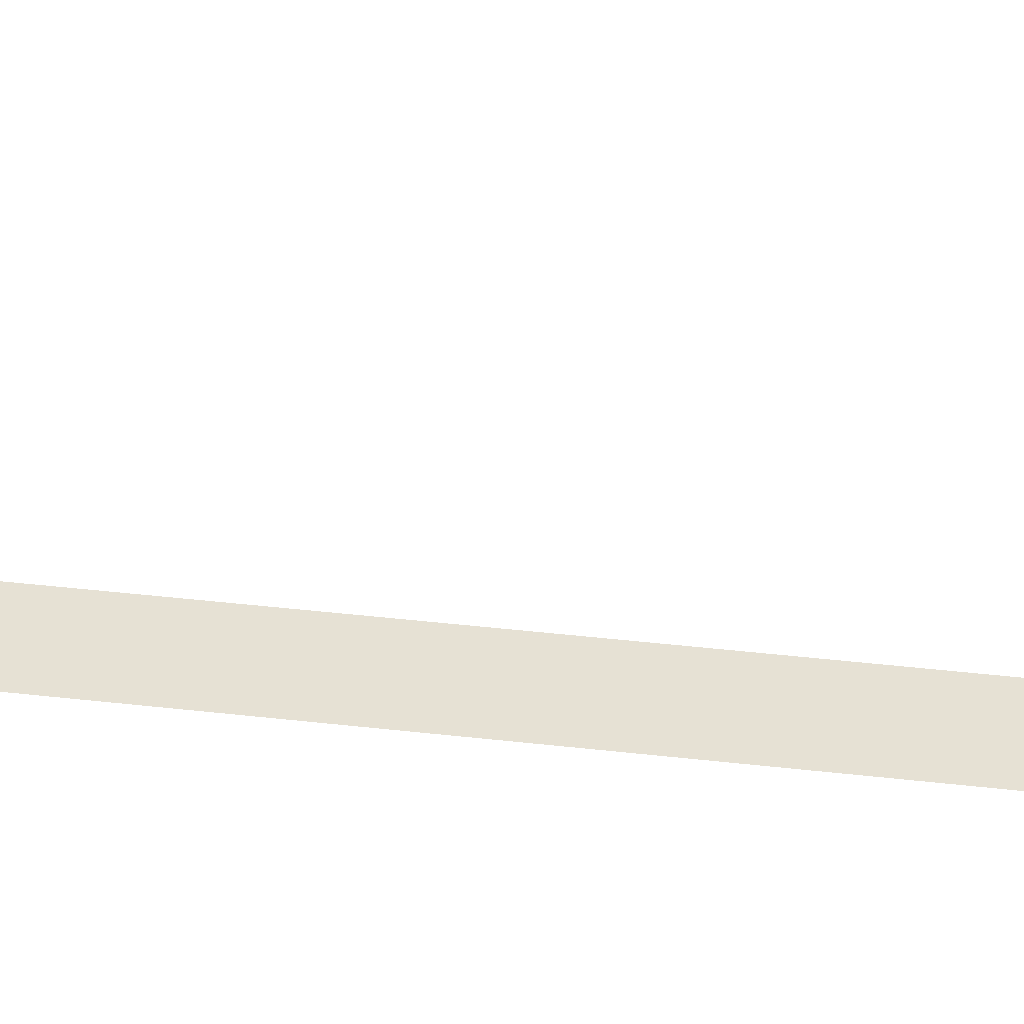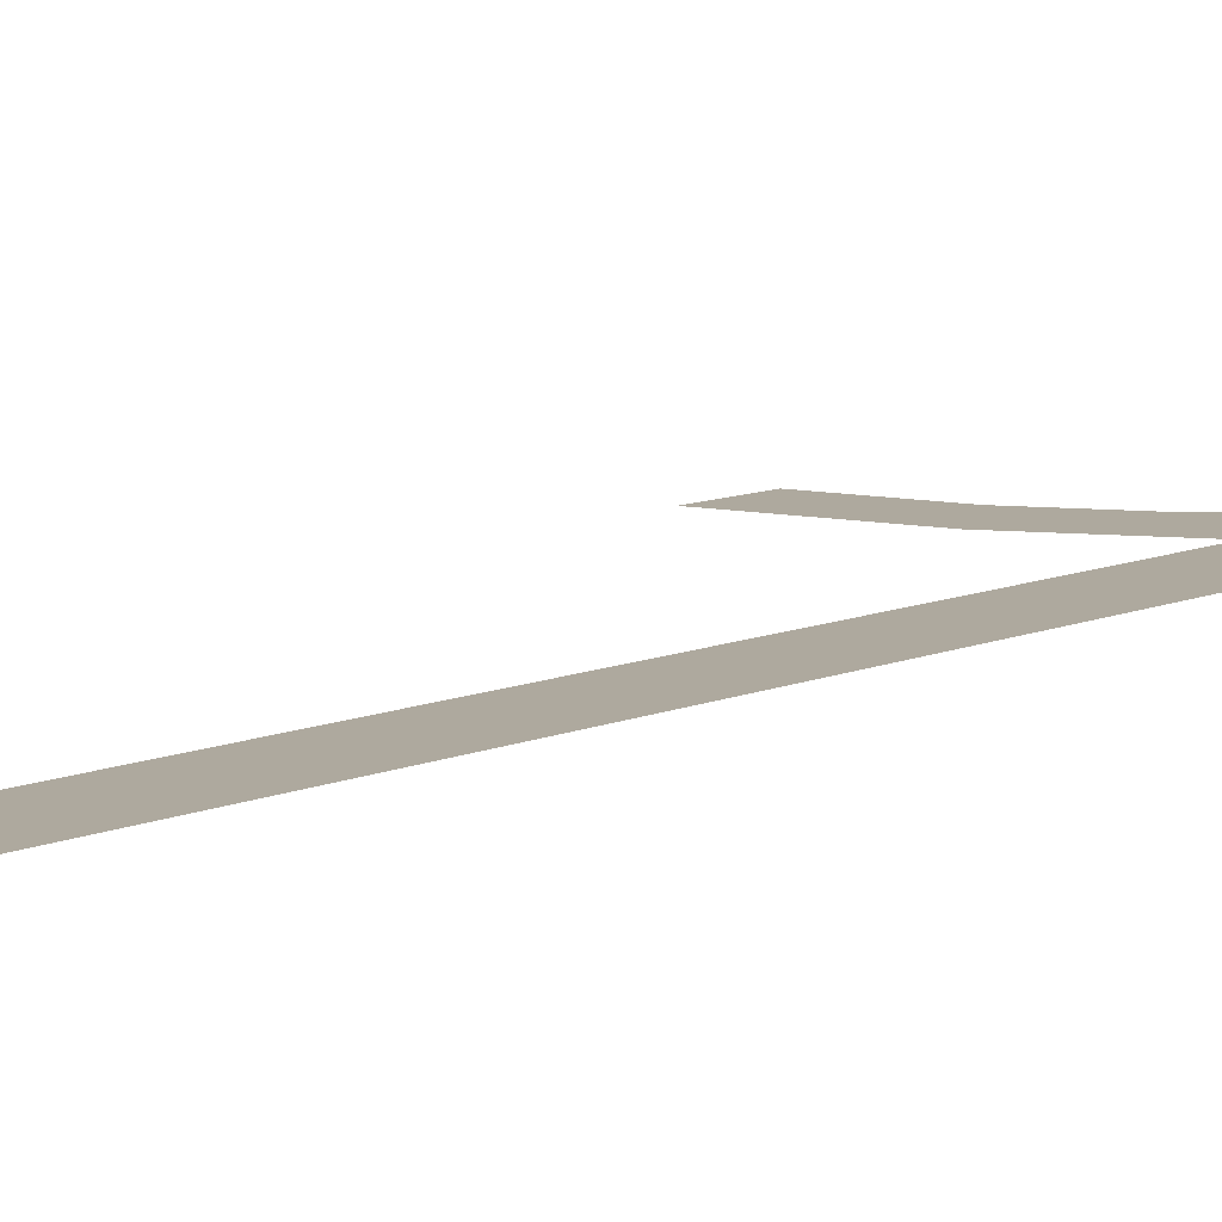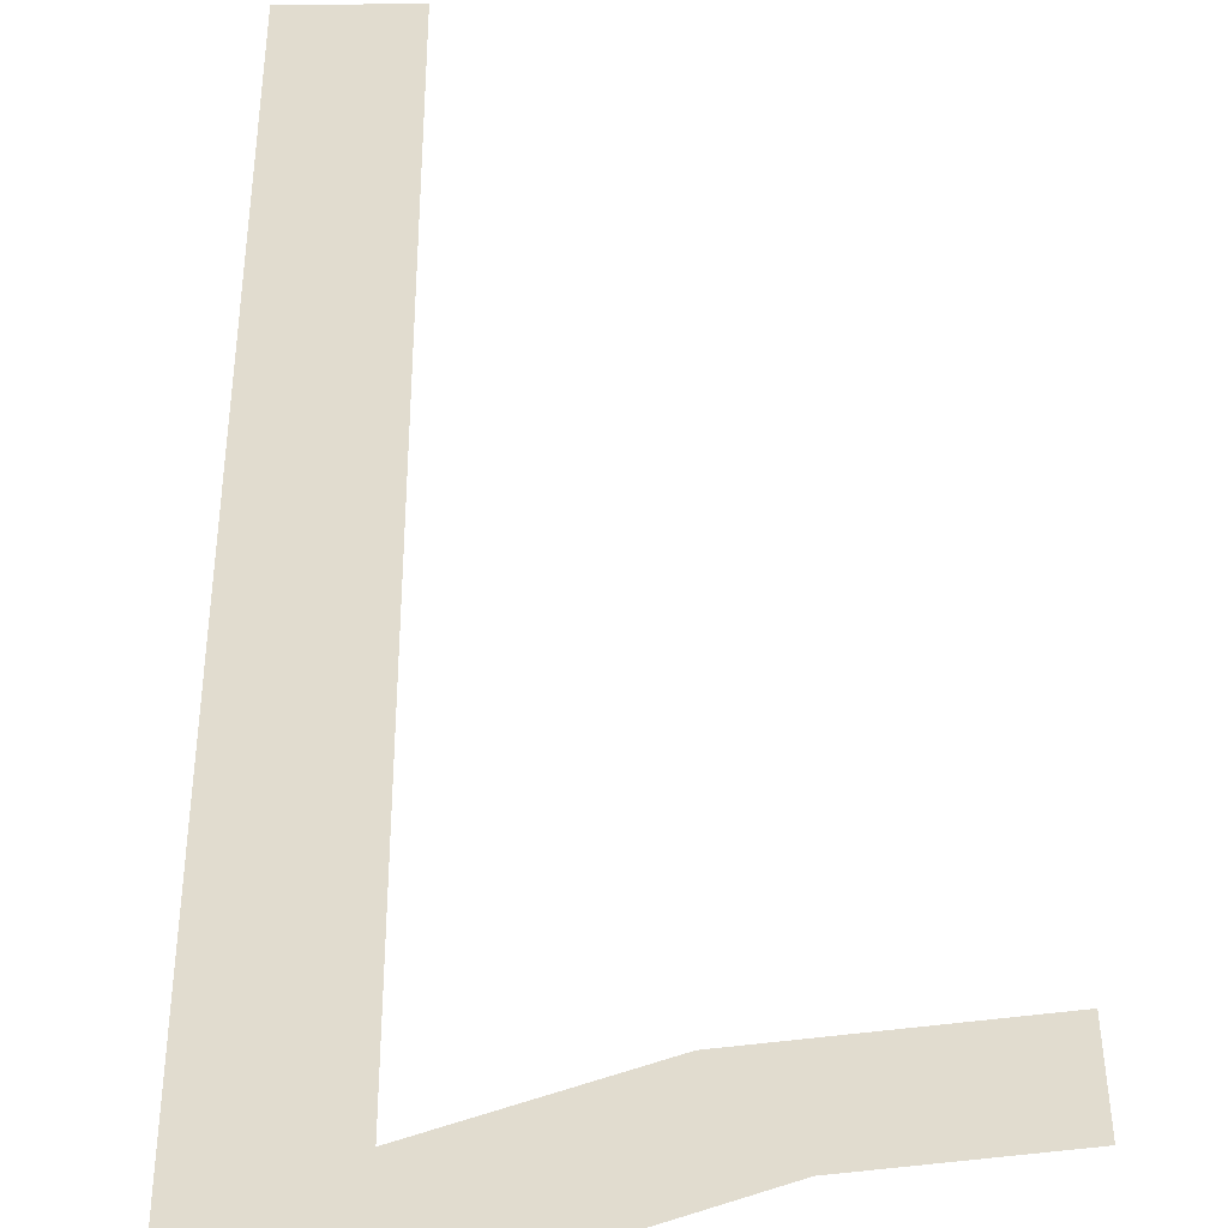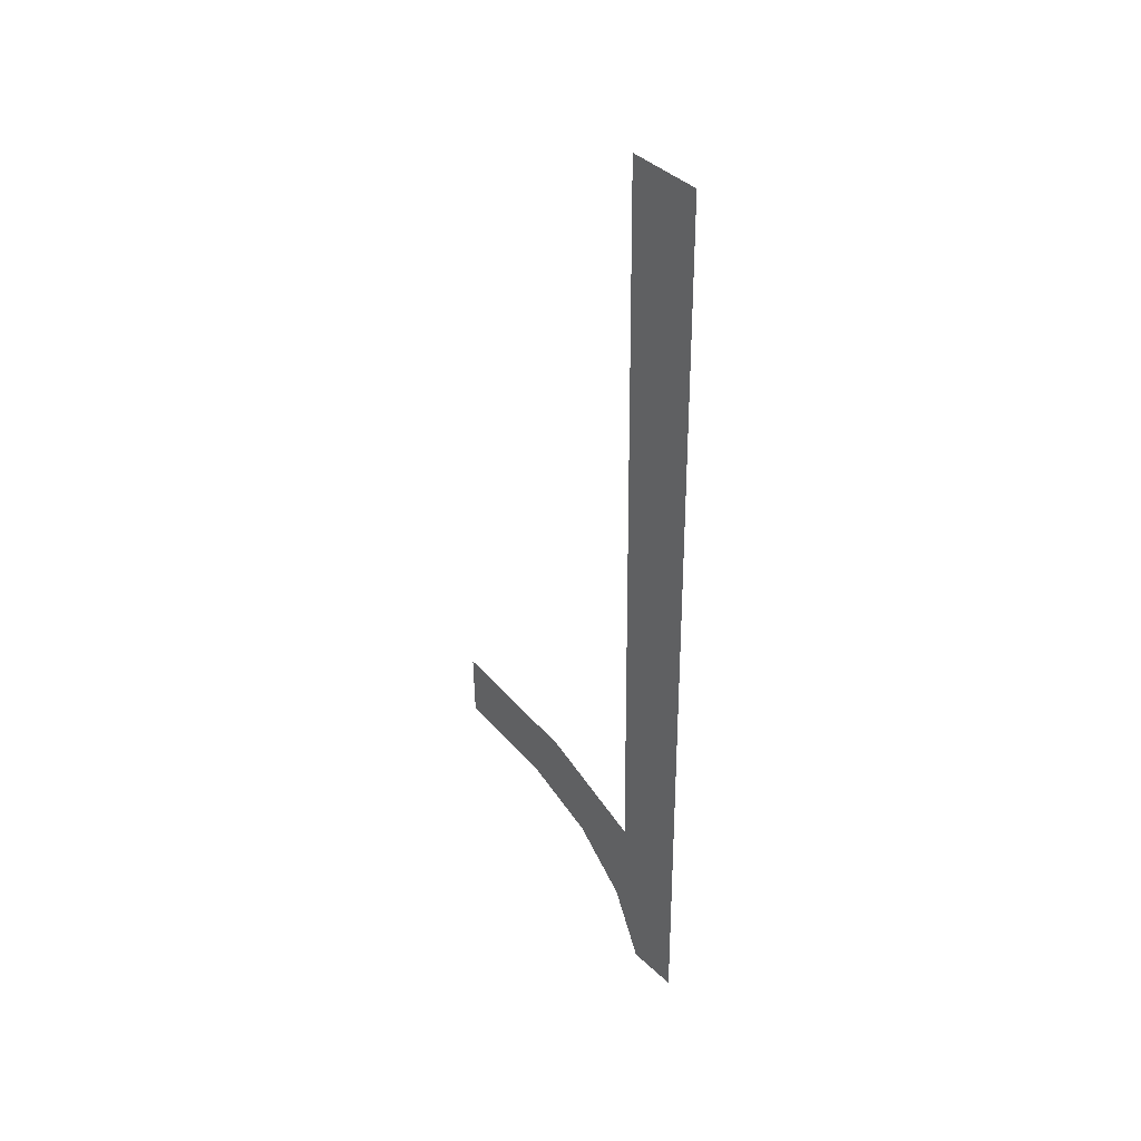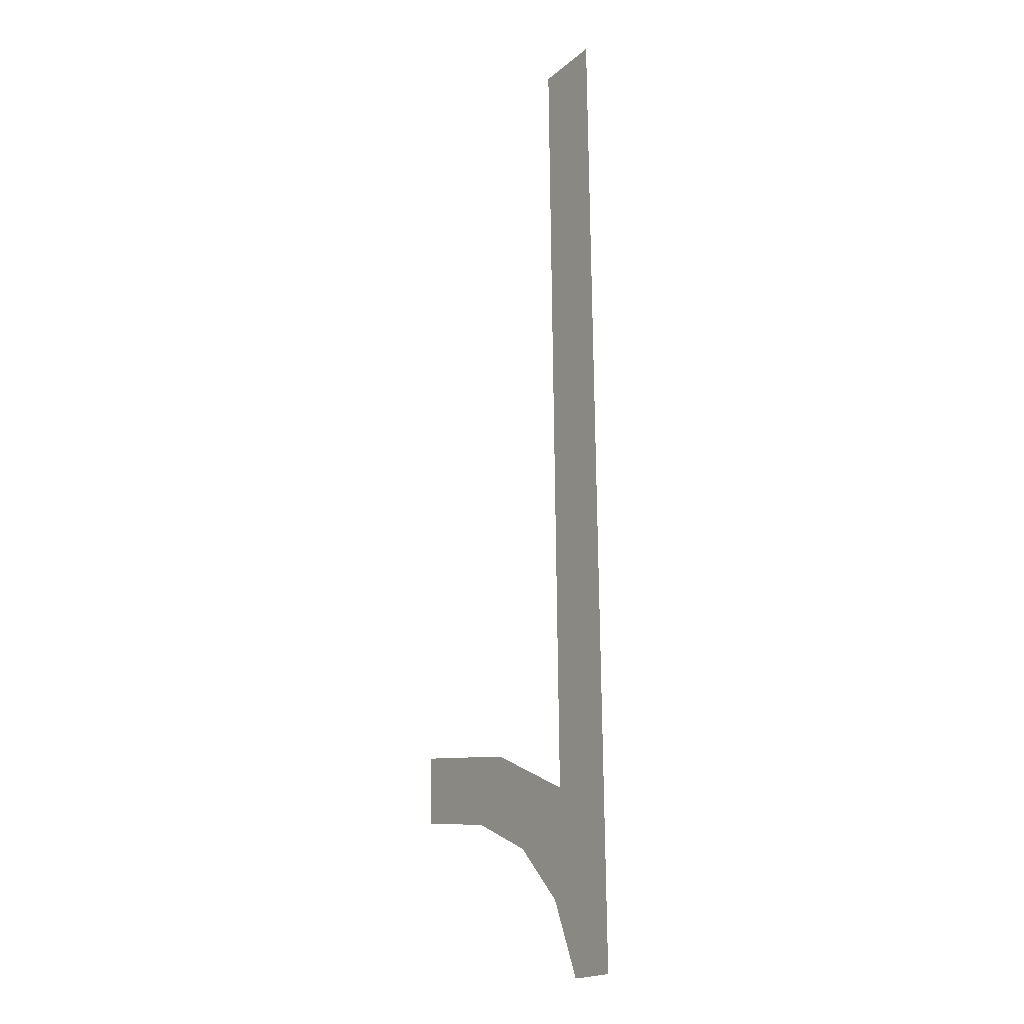
<metadata>
{"format":"obj","ext":"obj","renderer":"f3d","projection":"perspective","resolution":1024,"background":"white","views":[{"elev":39.3,"azim":97.4,"up":"+Y"},{"elev":9.1,"azim":39.1,"up":"+Y"},{"elev":34.3,"azim":178.8,"up":"+Y"},{"elev":42.3,"azim":48.5,"up":"+Z"},{"elev":-18.4,"azim":56.2,"up":"+Z"}]}
</metadata>
<code>
o mesh5/mesh5-geometry#mesh5-geometry
v -0.5562 -0.1557 -0.006464
v -0.5586 -0.1557 -0.004422
v -0.5586 -0.1557 -0.006143
v -0.5553 -0.1557 -0.004892
v -0.5543 -0.1557 -0.007288
v -0.5528 -0.1557 -0.00604
v -0.553 -0.1557 -0.008614
v -0.5522 -0.1557 -0.01044
v -0.5531 -0.1557 0.0131
v -0.5513 -0.1557 0.01313
v -0.551 -0.1557 -0.01043
f 1 2 3
f 2 1 4
f 3 2 1
f 4 1 2
f 4 1 5
f 5 1 4
f 4 5 6
f 6 5 4
f 6 5 7
f 7 5 6
f 6 7 8
f 8 7 6
f 6 8 9
f 9 8 6
f 9 8 10
f 10 8 9
f 10 8 11
f 11 8 10

</code>
